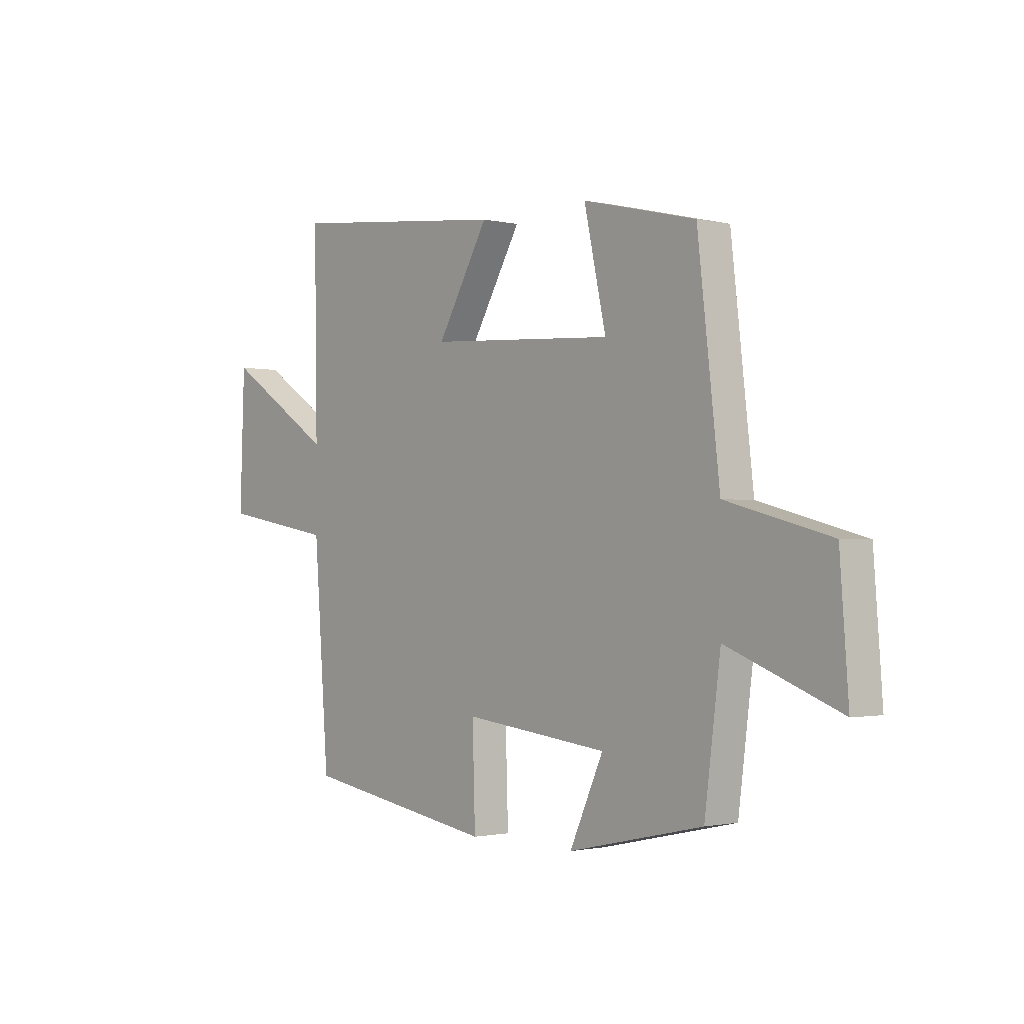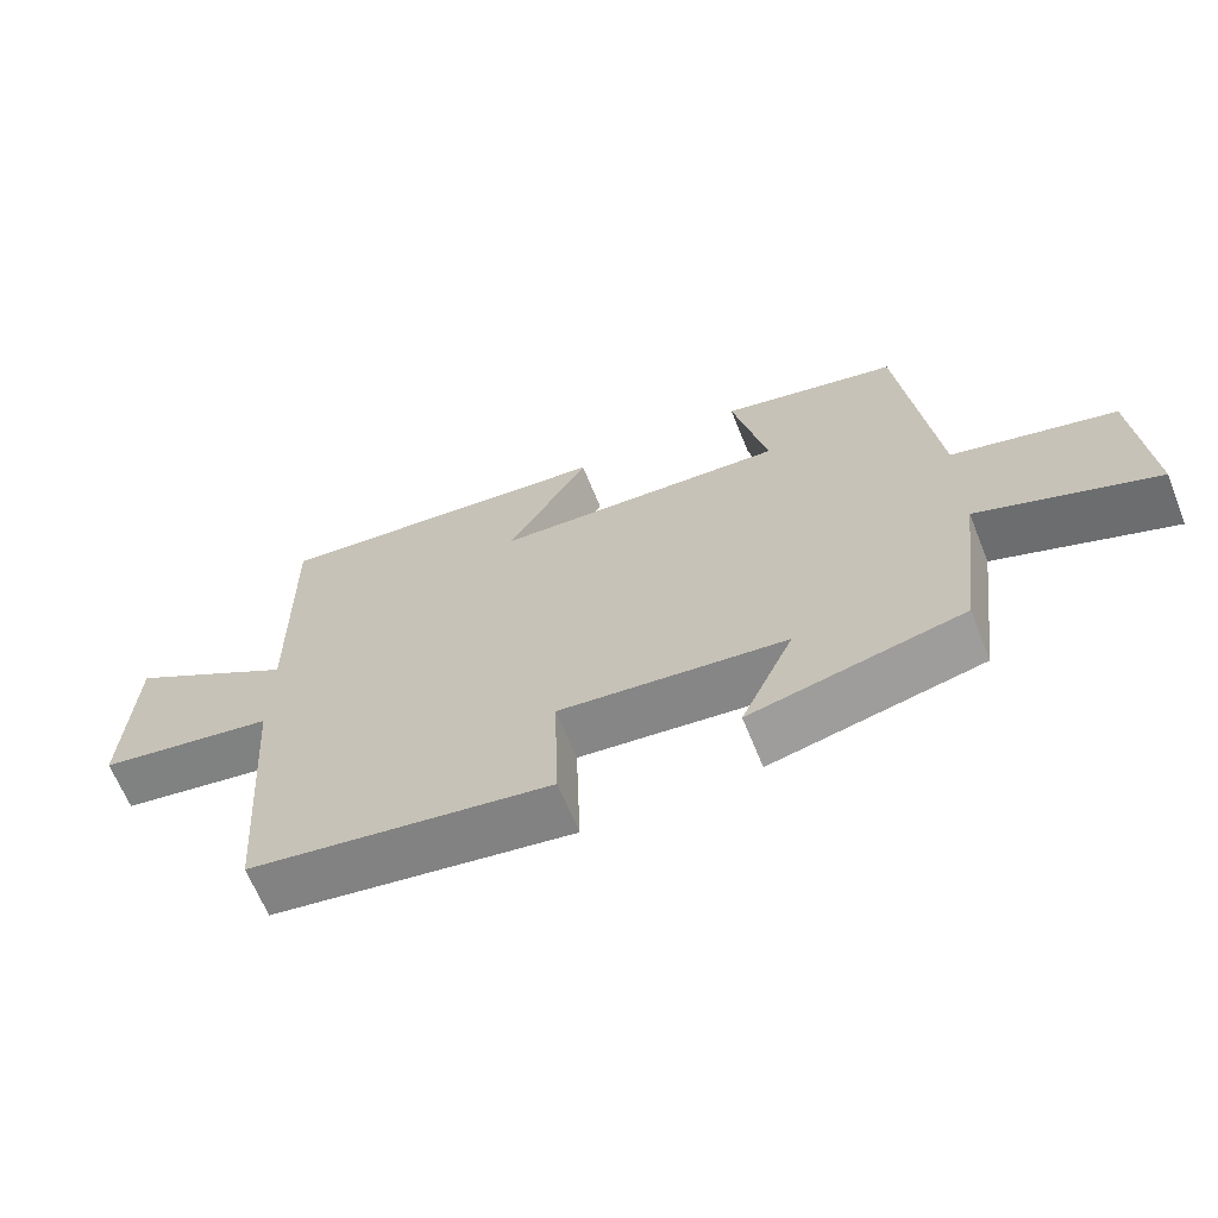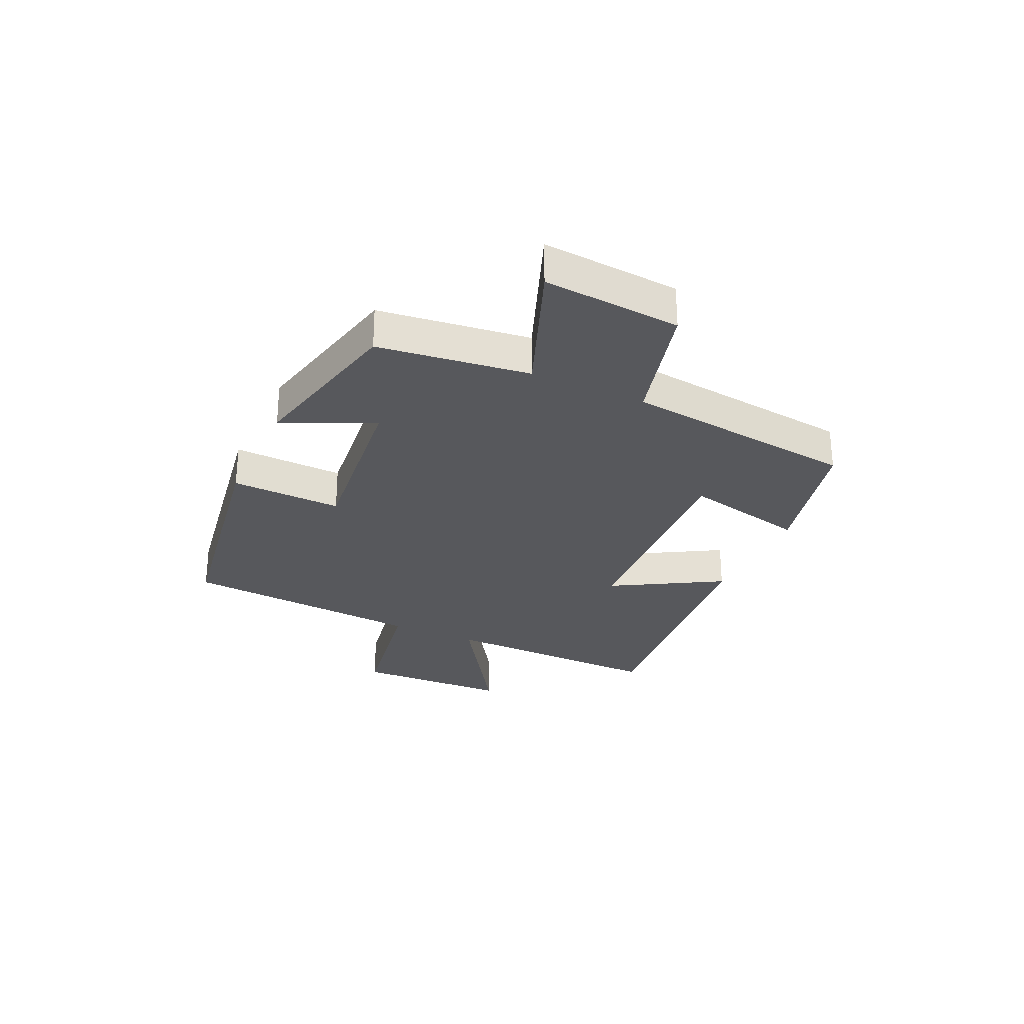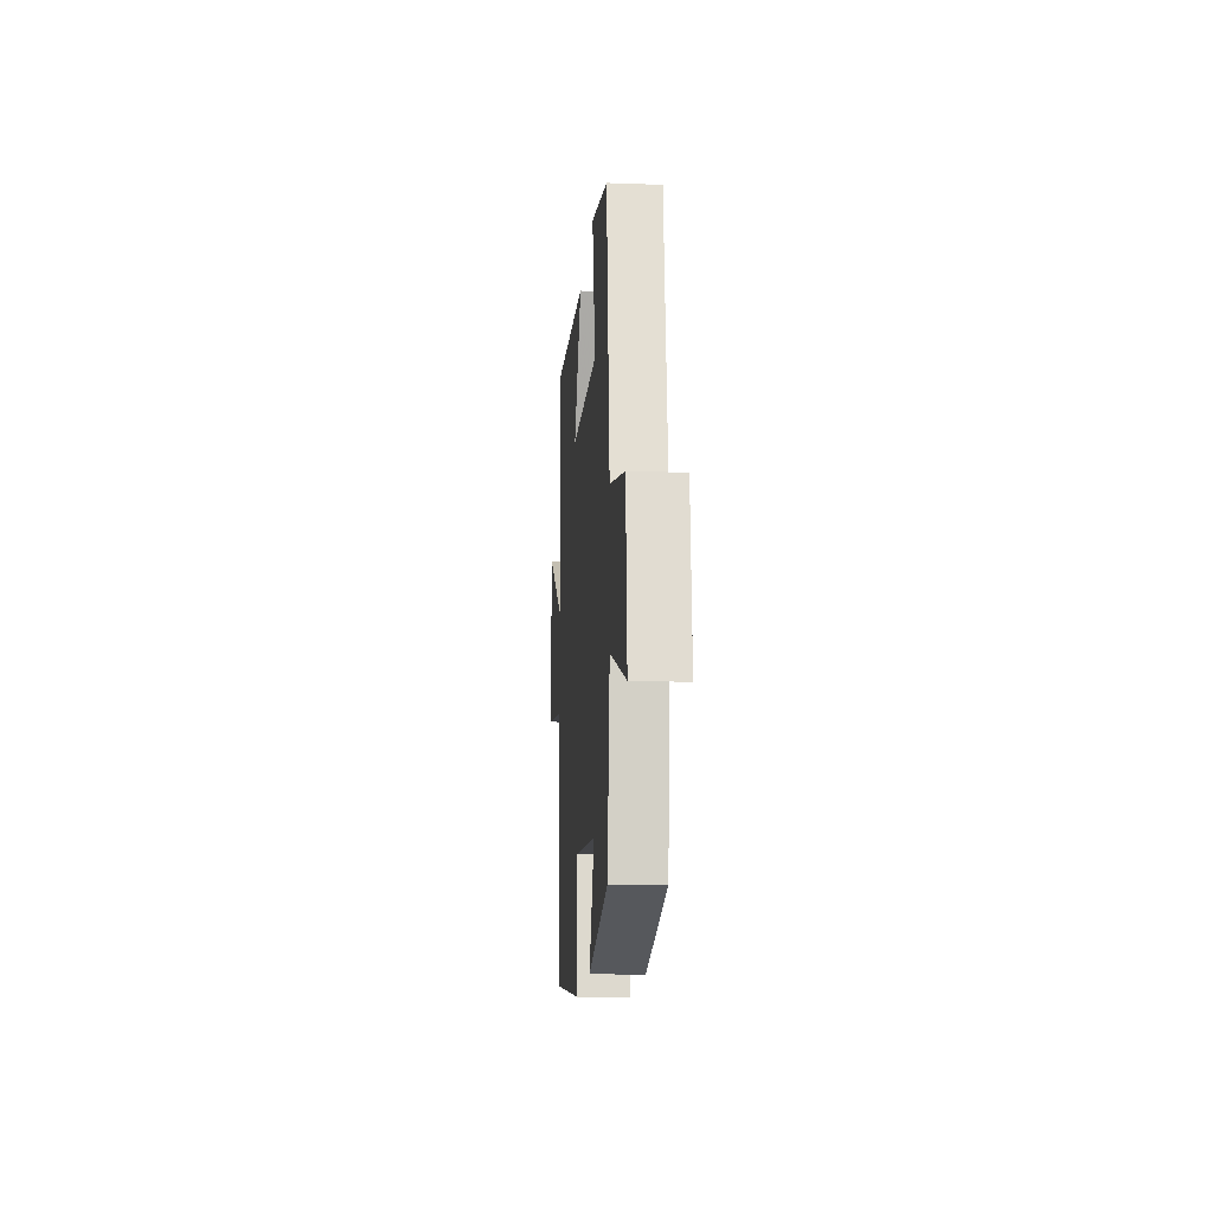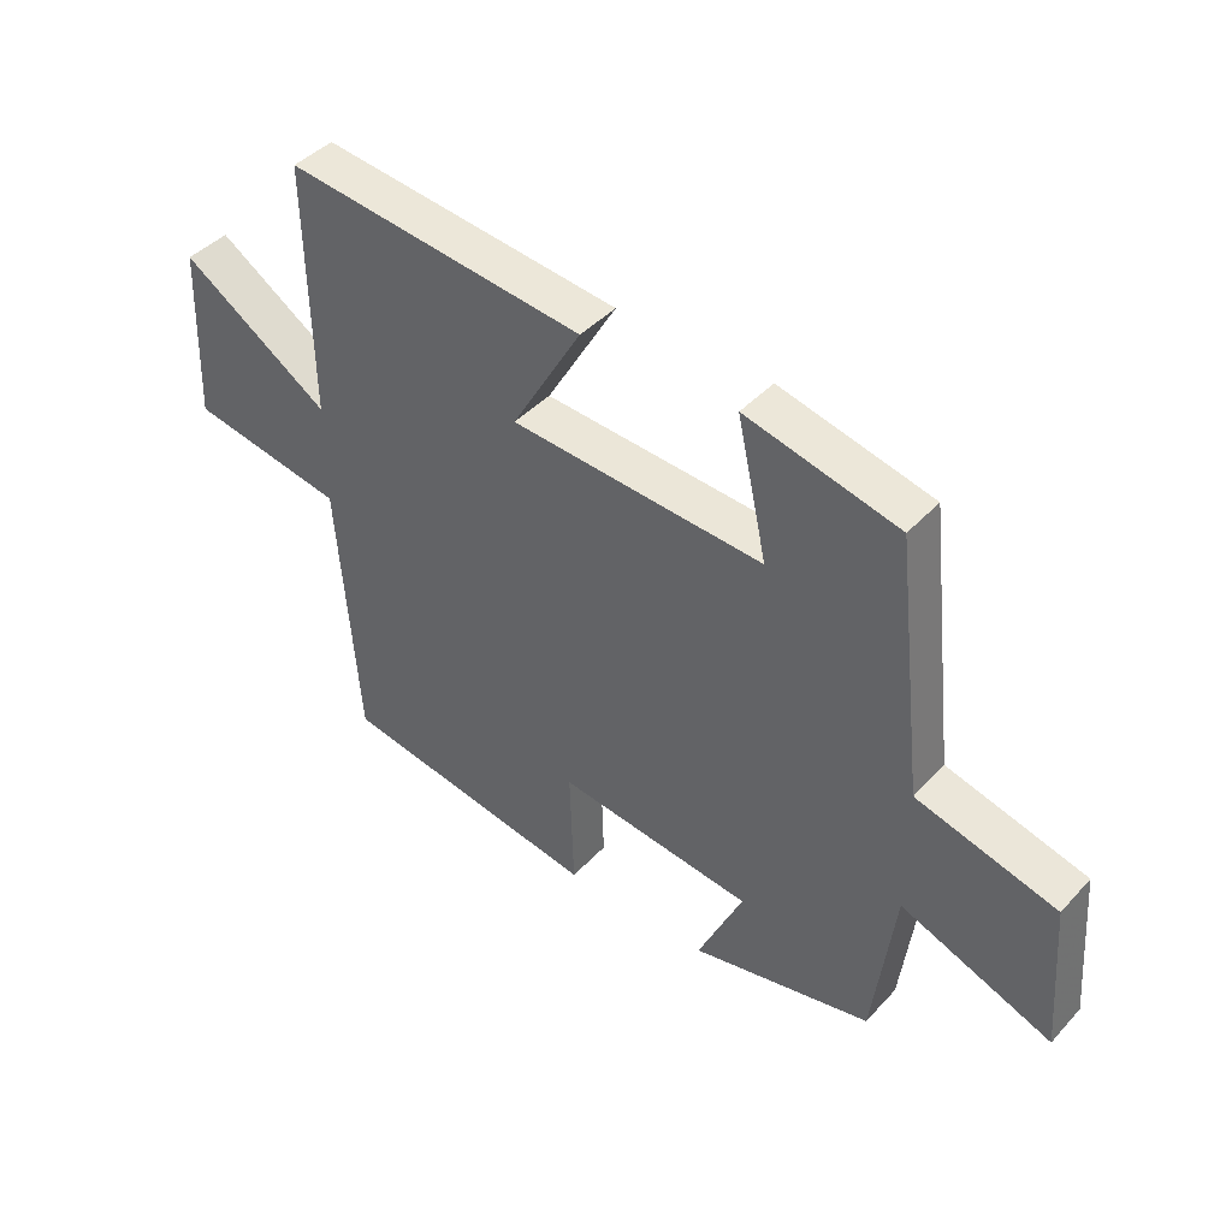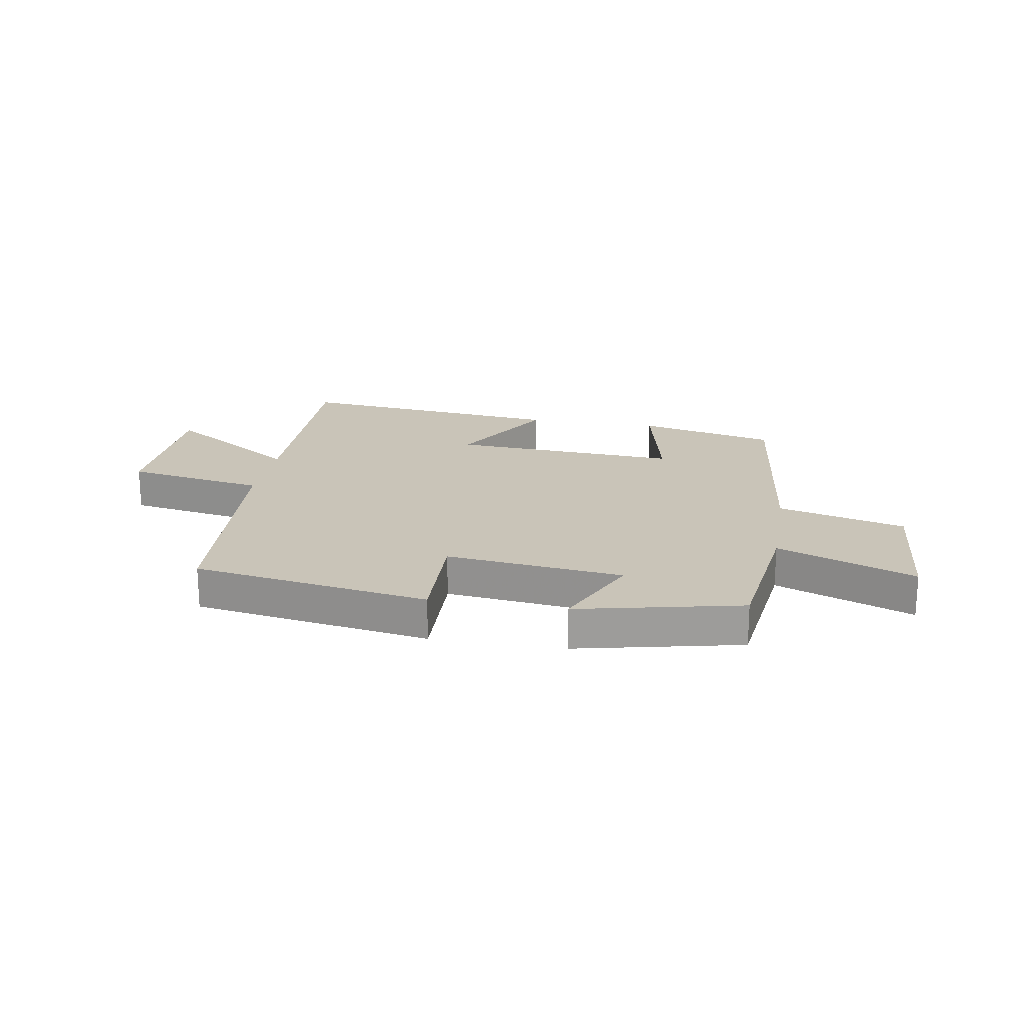
<metadata>
{"format":"obj","ext":"obj","renderer":"f3d","projection":"perspective","resolution":1024,"background":"white","views":[{"elev":-1.4,"azim":-130.3,"up":"+Z"},{"elev":-65.6,"azim":-158.0,"up":"+Z"},{"elev":-28.4,"azim":-114.9,"up":"+Y"},{"elev":-15.7,"azim":-94.4,"up":"+Z"},{"elev":42.6,"azim":-141.3,"up":"+Z"},{"elev":20.2,"azim":-170.4,"up":"+Y"}]}
</metadata>
<code>
v 0.468 0.07 -0.432
v 0.054 0.07 -0.5
v 0.06 0.07 -0.306
v -0.25 0.07 -0.342
v -0.178 0.07 -0.5
v -0.466 0.07 -0.436
v -0.5 0.07 -0.172
v -0.74 0.07 -0.265
v -0.722 0.07 -0.025
v -0.5 0.07 0.034
v -0.453 0.07 0.442
v -0.211 0.07 0.5
v -0.258 0.07 0.286
v 0.142 0.07 0.31
v 0.031 0.07 0.5
v 0.506 0.07 0.551
v 0.5 0.07 0.155
v 0.735 0.07 0.308
v 0.745 0.07 0.036
v 0.5 0.07 -0.007
v 0.468 0 -0.432
v 0.054 0 -0.5
v 0.06 0 -0.306
v -0.25 0 -0.342
v -0.178 0 -0.5
v -0.466 0 -0.436
v -0.5 0 -0.172
v -0.74 0 -0.265
v -0.722 0 -0.025
v -0.5 0 0.034
v -0.453 0 0.442
v -0.211 0 0.5
v -0.258 0 0.286
v 0.142 0 0.31
v 0.031 0 0.5
v 0.506 0 0.551
v 0.5 0 0.155
v 0.735 0 0.308
v 0.745 0 0.036
v 0.5 0 -0.007
f 17 18 19 20
f 1 2 3
f 20 1 3
f 17 20 3
f 14 15 16 17
f 17 3 4
f 14 17 4
f 13 14 4
f 10 11 12 13
f 10 13 4
f 7 8 9 10
f 6 7 10
f 5 6 10
f 4 5 10
f 40 39 38 37
f 23 22 21
f 23 21 40
f 23 40 37
f 37 36 35 34
f 24 23 37
f 24 37 34
f 24 34 33
f 33 32 31 30
f 24 33 30
f 30 29 28 27
f 30 27 26
f 30 26 25
f 30 25 24
f 1 21 22 2
f 2 22 23 3
f 3 23 24 4
f 4 24 25 5
f 5 25 26 6
f 6 26 27 7
f 7 27 28 8
f 8 28 29 9
f 9 29 30 10
f 10 30 31 11
f 11 31 32 12
f 12 32 33 13
f 13 33 34 14
f 14 34 35 15
f 15 35 36 16
f 16 36 37 17
f 17 37 38 18
f 18 38 39 19
f 19 39 40 20
f 20 40 21 1

</code>
